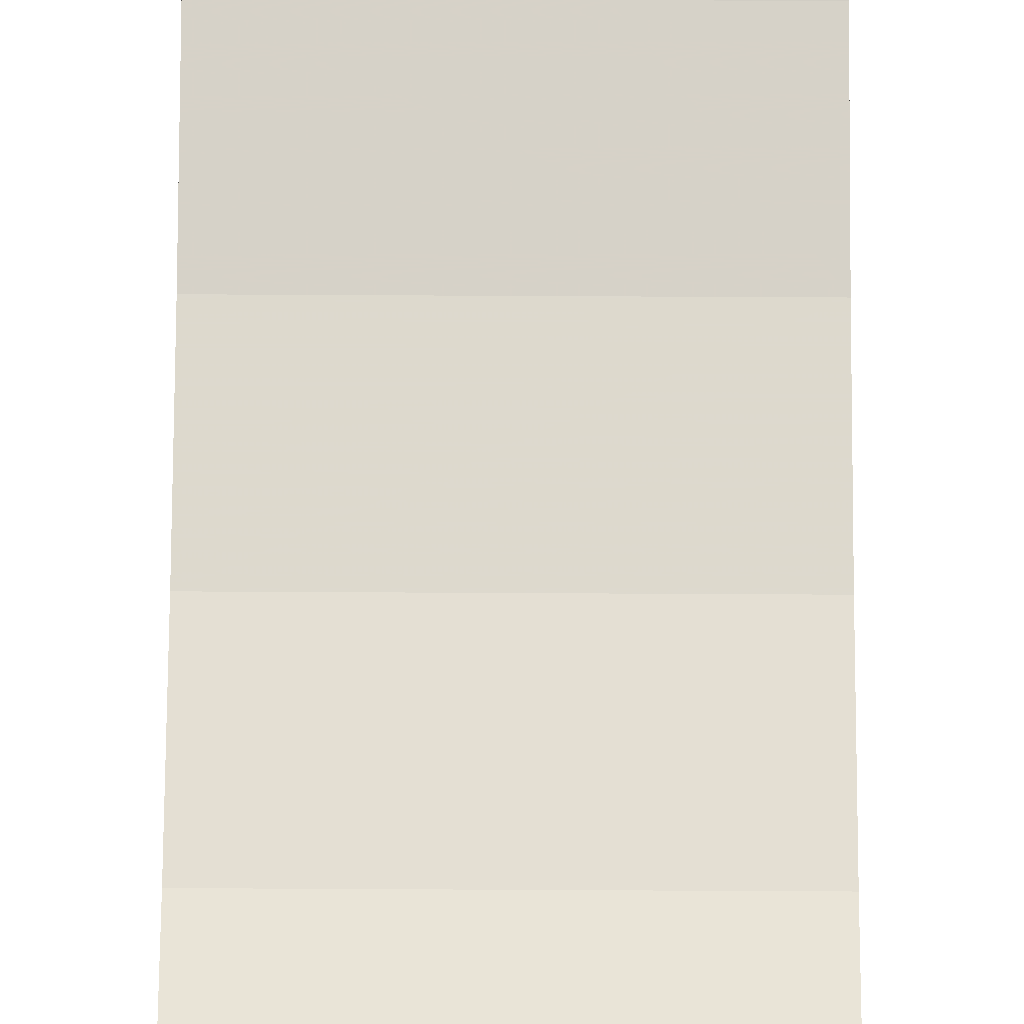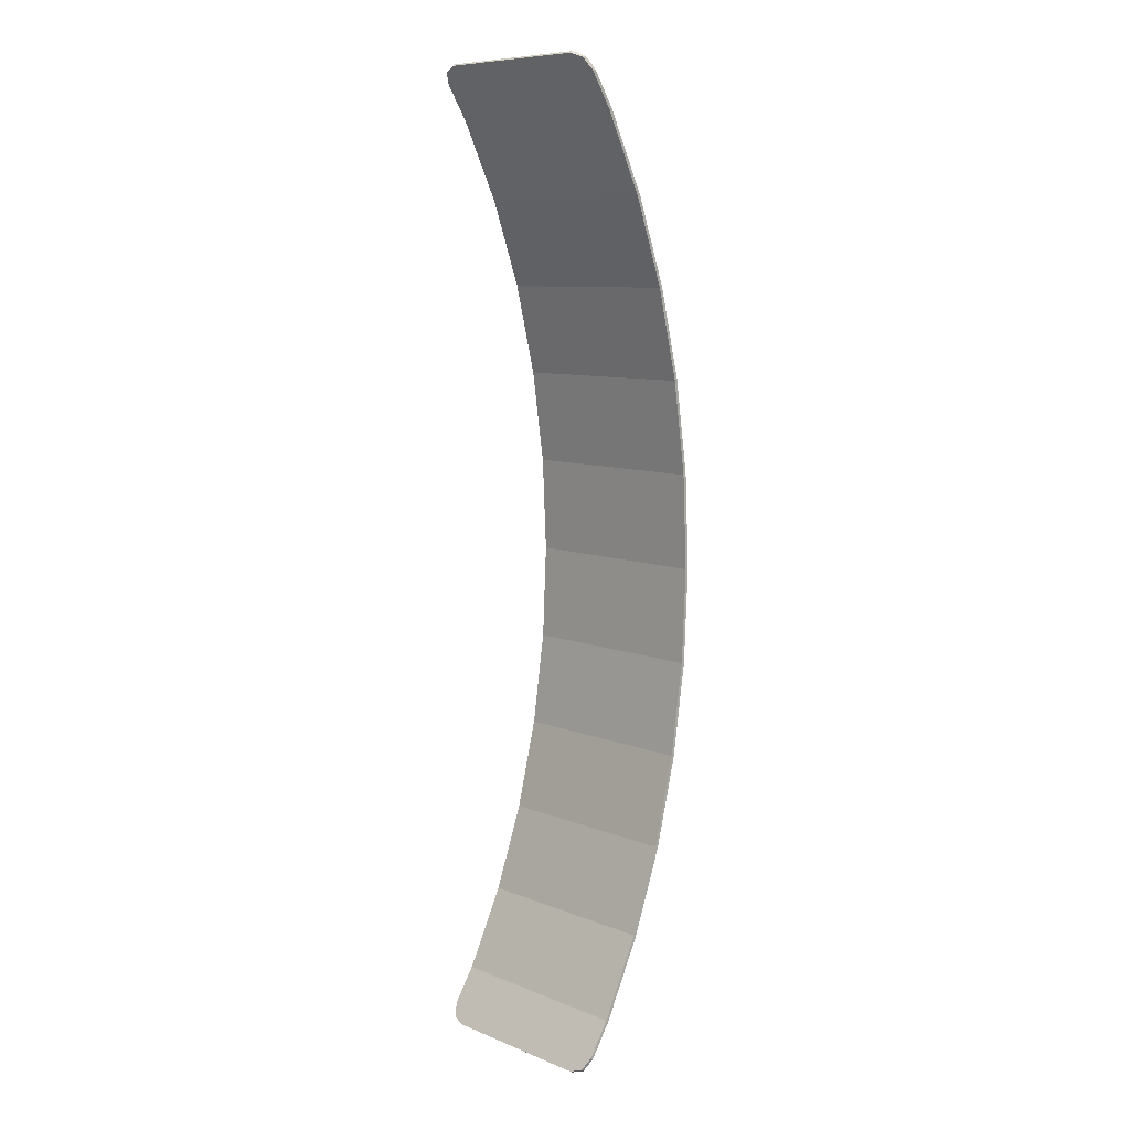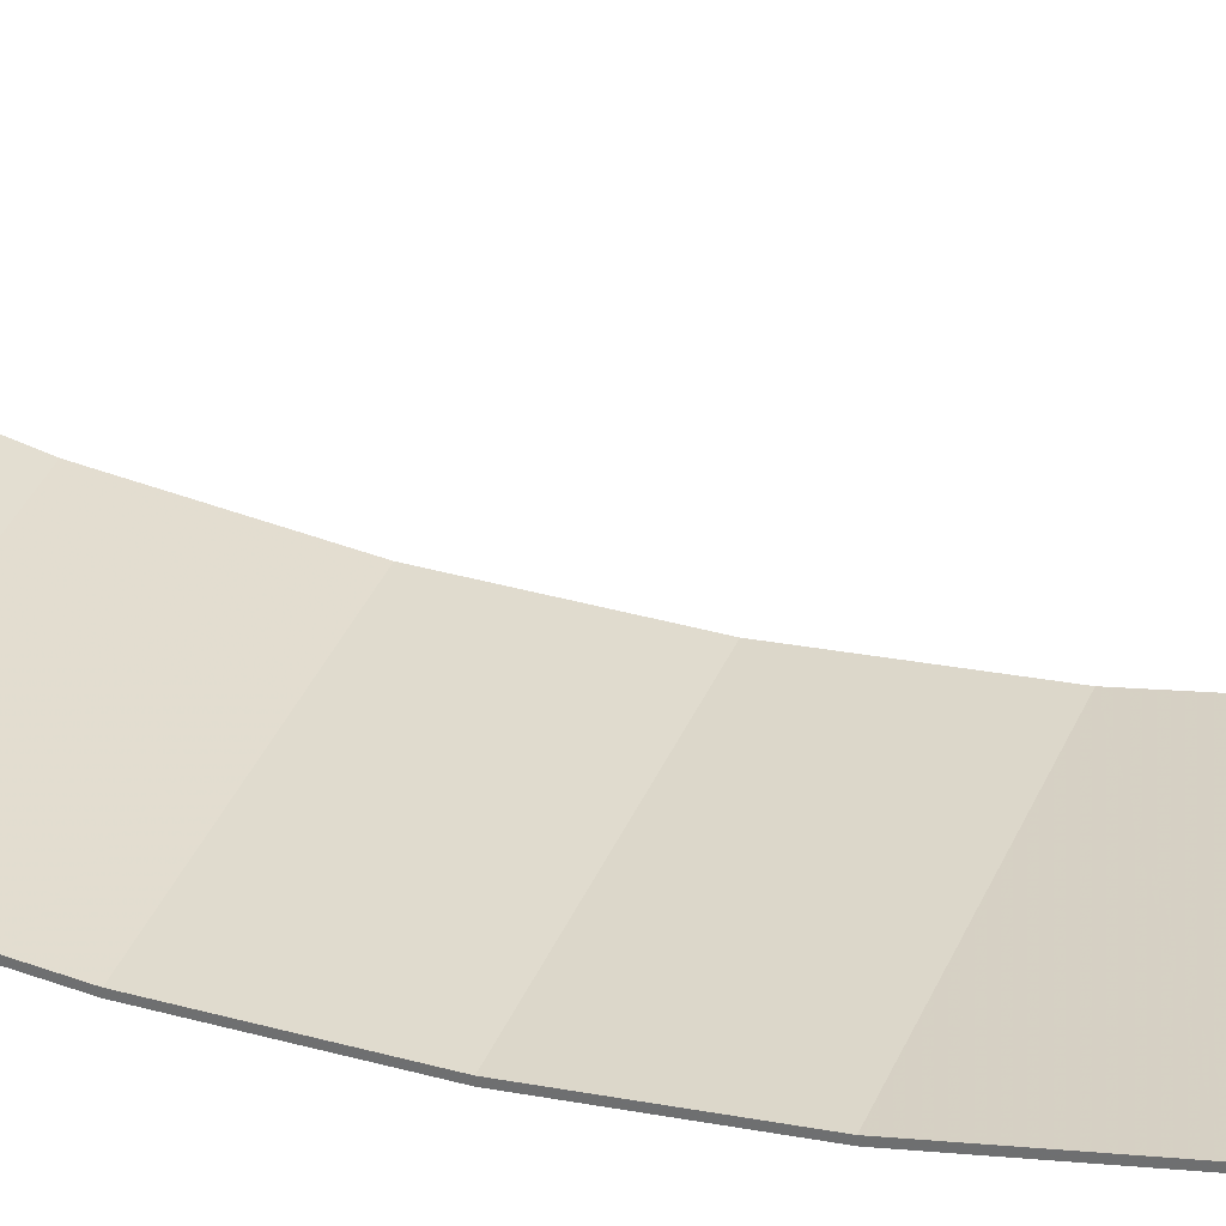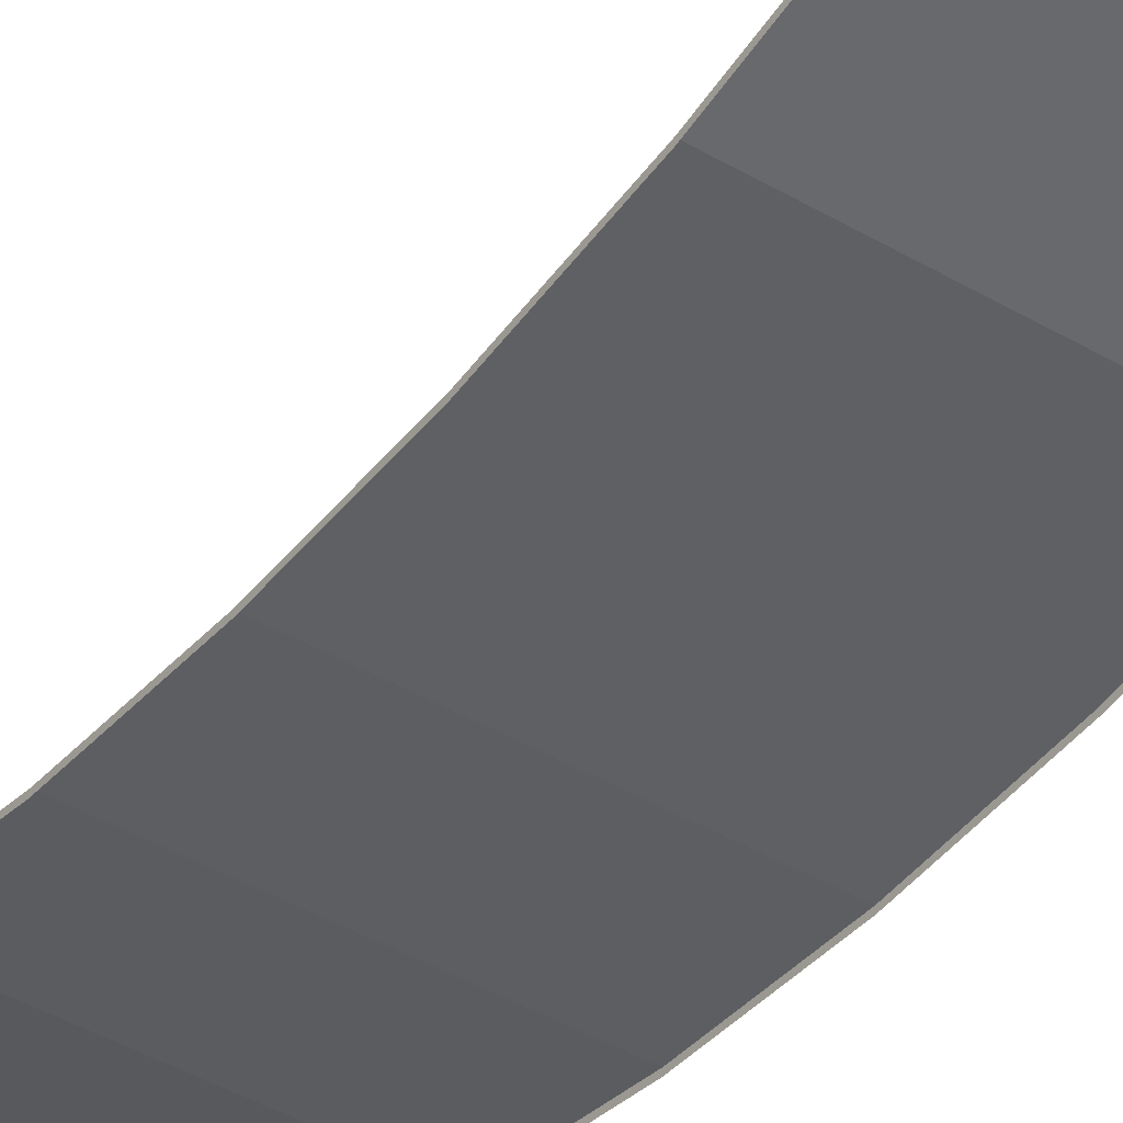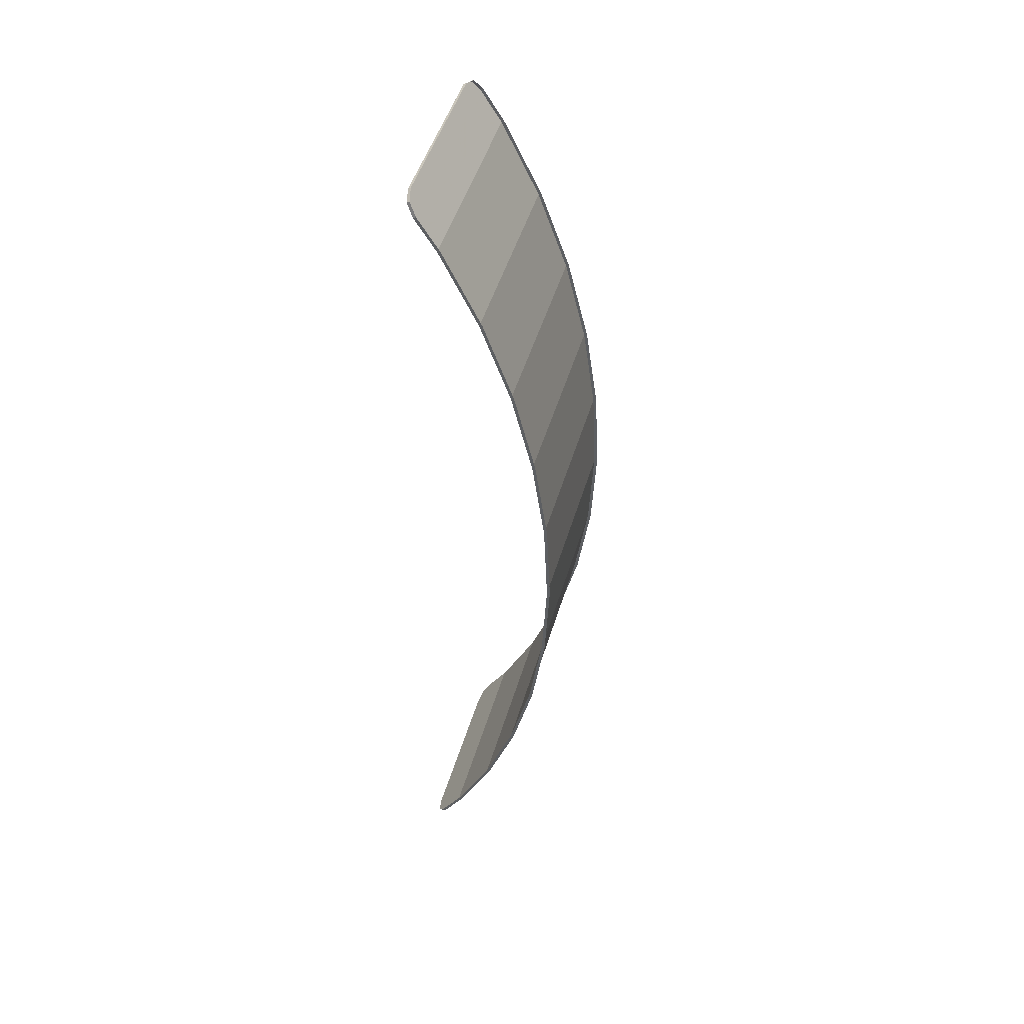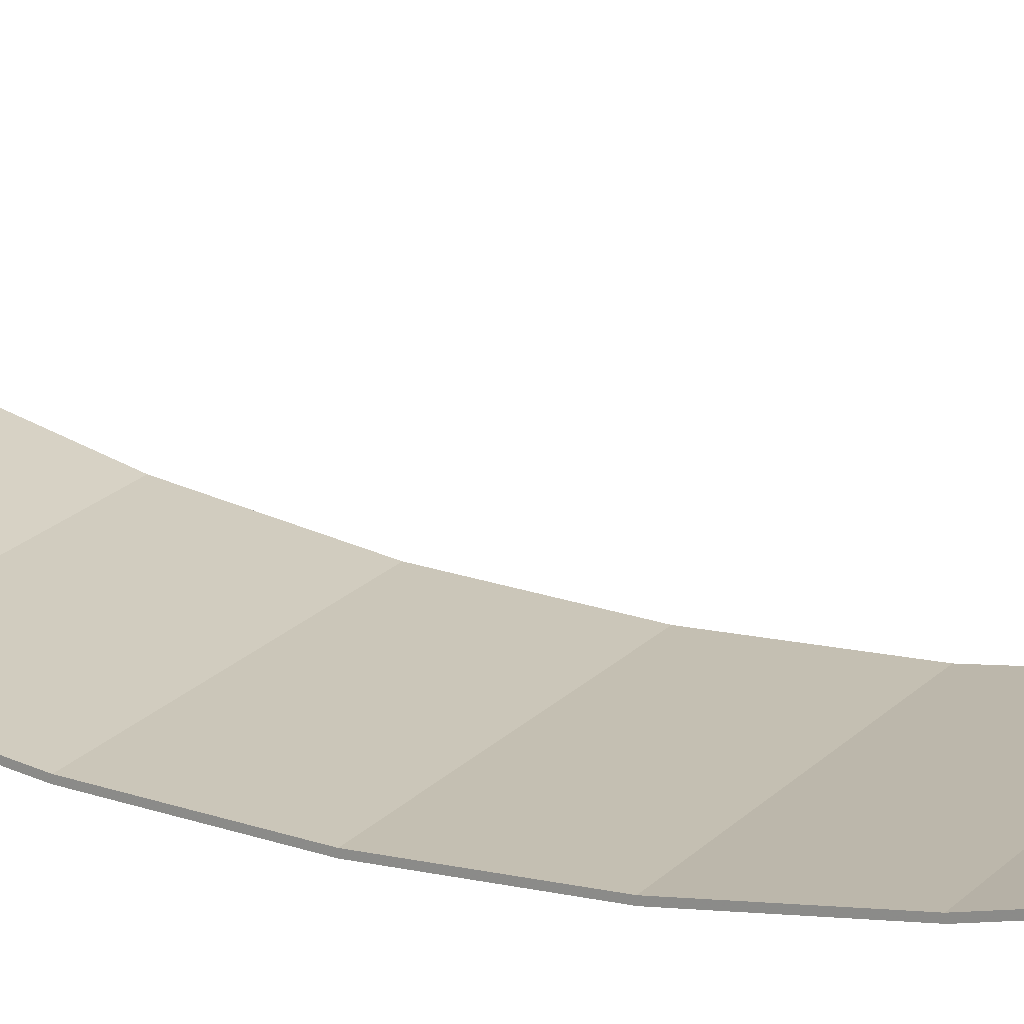
<metadata>
{"format":"obj","ext":"obj","renderer":"f3d","projection":"perspective","resolution":1024,"background":"white","views":[{"elev":69.2,"azim":0.3,"up":"+Y"},{"elev":8.8,"azim":-133.2,"up":"+Z"},{"elev":32.1,"azim":-71.4,"up":"+Y"},{"elev":-41.1,"azim":144.1,"up":"+Y"},{"elev":47.7,"azim":-73.9,"up":"+Z"},{"elev":19.4,"azim":118.5,"up":"+Y"}]}
</metadata>
<code>
v -0.325 -0.2536 1.916
v -0.378 -0.2654 1.897
v -0.4 -0.2938 1.852
v 0.4 -0.2938 1.852
v 0.378 -0.2654 1.897
v 0.325 -0.2536 1.916
v -0.4 -0.2938 -1.852
v -0.378 -0.2654 -1.897
v -0.325 -0.2536 -1.916
v 0.325 -0.2536 -1.916
v 0.378 -0.2654 -1.897
v 0.4 -0.2938 -1.852
v -0.378 -0.2654 1.897
v -0.325 -0.2536 1.916
v -0.325 -0.2641 1.922
v -0.378 -0.2759 1.904
v -0.4 -0.2938 1.852
v -0.378 -0.2654 1.897
v -0.378 -0.2759 1.904
v -0.4 -0.3043 1.859
v 0.378 -0.2654 1.897
v 0.4 -0.2938 1.852
v 0.4 -0.3043 1.859
v 0.378 -0.2759 1.904
v 0.325 -0.2536 1.916
v 0.378 -0.2654 1.897
v 0.378 -0.2759 1.904
v 0.325 -0.2641 1.922
v -0.378 -0.2654 -1.897
v -0.4 -0.2938 -1.852
v -0.4 -0.3043 -1.859
v -0.378 -0.2759 -1.904
v -0.325 -0.2536 -1.916
v -0.378 -0.2654 -1.897
v -0.378 -0.2759 -1.904
v -0.325 -0.2641 -1.922
v 0.378 -0.2654 -1.897
v 0.325 -0.2536 -1.916
v 0.325 -0.2641 -1.922
v 0.378 -0.2759 -1.904
v 0.4 -0.2938 -1.852
v 0.378 -0.2654 -1.897
v 0.378 -0.2759 -1.904
v 0.4 -0.3043 -1.859
v -0.4 -0.2938 1.852
v -0.325 -0.2536 1.916
v 0.325 -0.2536 1.916
v 0.4 -0.2938 1.852
v -0.4 -0.2938 1.852
v 0.4 -0.2938 1.852
v 0.4 -0.3766 1.722
v -0.4 -0.3766 1.722
v -0.4 -0.5255 1.414
v -0.4 -0.3766 1.722
v 0.4 -0.3766 1.722
v 0.4 -0.5255 1.414
v -0.4 -0.5255 1.414
v 0.4 -0.5255 1.414
v 0.4 -0.6441 1.082
v -0.4 -0.6441 1.082
v -0.4 -0.7302 0.732
v -0.4 -0.6441 1.082
v 0.4 -0.6441 1.082
v 0.4 -0.7302 0.732
v -0.4 -0.7302 0.732
v 0.4 -0.7302 0.732
v 0.4 -0.7826 0.3692
v -0.4 -0.7826 0.3692
v -0.4 -0.8 0
v -0.4 -0.7826 0.3692
v 0.4 -0.7826 0.3692
v 0.4 -0.8 0
v -0.4 -0.8 0
v 0.4 -0.8 0
v 0.4 -0.7826 -0.3692
v -0.4 -0.7826 -0.3692
v -0.4 -0.7302 -0.732
v -0.4 -0.7826 -0.3692
v 0.4 -0.7826 -0.3692
v 0.4 -0.7302 -0.732
v -0.4 -0.7302 -0.732
v 0.4 -0.7302 -0.732
v 0.4 -0.6441 -1.082
v -0.4 -0.6441 -1.082
v -0.4 -0.5255 -1.414
v -0.4 -0.6441 -1.082
v 0.4 -0.6441 -1.082
v 0.4 -0.5255 -1.414
v -0.4 -0.5255 -1.414
v 0.4 -0.5255 -1.414
v 0.4 -0.3766 -1.722
v -0.4 -0.3766 -1.722
v -0.4 -0.2938 -1.852
v -0.4 -0.3766 -1.722
v 0.4 -0.3766 -1.722
v 0.4 -0.2938 -1.852
v -0.4 -0.2938 -1.852
v 0.4 -0.2938 -1.852
v 0.325 -0.2536 -1.916
v -0.325 -0.2536 -1.916
v -0.325 -0.2536 1.916
v -0.325 -0.2641 1.922
v 0.325 -0.2641 1.922
v 0.325 -0.2536 1.916
v -0.4 -0.3766 1.722
v -0.4 -0.3875 1.728
v -0.4 -0.3043 1.859
v -0.4 -0.2938 1.852
v 0.4 -0.3766 1.722
v 0.4 -0.2938 1.852
v 0.4 -0.3043 1.859
v 0.4 -0.3875 1.728
v -0.4 -0.3766 1.722
v -0.4 -0.5255 1.414
v -0.4 -0.537 1.419
v -0.4 -0.3875 1.728
v 0.4 -0.3766 1.722
v 0.4 -0.3875 1.728
v 0.4 -0.537 1.419
v 0.4 -0.5255 1.414
v -0.4 -0.6441 1.082
v -0.4 -0.6561 1.086
v -0.4 -0.537 1.419
v -0.4 -0.5255 1.414
v 0.4 -0.6441 1.082
v 0.4 -0.5255 1.414
v 0.4 -0.537 1.419
v 0.4 -0.6561 1.086
v -0.4 -0.6441 1.082
v -0.4 -0.7302 0.732
v -0.4 -0.7425 0.7344
v -0.4 -0.6561 1.086
v 0.4 -0.6441 1.082
v 0.4 -0.6561 1.086
v 0.4 -0.7425 0.7344
v 0.4 -0.7302 0.732
v -0.4 -0.7951 0.3704
v -0.4 -0.7425 0.7344
v -0.4 -0.7302 0.732
v -0.4 -0.7826 0.3692
v 0.4 -0.7951 0.3704
v 0.4 -0.7826 0.3692
v 0.4 -0.7302 0.732
v 0.4 -0.7425 0.7344
v -0.4 -0.7951 0.3704
v -0.4 -0.7826 0.3692
v -0.4 -0.8 0
v -0.4 -0.8125 0
v 0.4 -0.7951 0.3704
v 0.4 -0.8125 0
v 0.4 -0.8 0
v 0.4 -0.7826 0.3692
v -0.4 -0.7951 -0.3704
v -0.4 -0.8125 0
v -0.4 -0.8 0
v -0.4 -0.7826 -0.3692
v 0.4 -0.7951 -0.3704
v 0.4 -0.7826 -0.3692
v 0.4 -0.8 0
v 0.4 -0.8125 0
v -0.4 -0.7951 -0.3704
v -0.4 -0.7826 -0.3692
v -0.4 -0.7302 -0.732
v -0.4 -0.7425 -0.7344
v 0.4 -0.7951 -0.3704
v 0.4 -0.7425 -0.7344
v 0.4 -0.7302 -0.732
v 0.4 -0.7826 -0.3692
v -0.4 -0.6441 -1.082
v -0.4 -0.6561 -1.086
v -0.4 -0.7425 -0.7344
v -0.4 -0.7302 -0.732
v 0.4 -0.6441 -1.082
v 0.4 -0.7302 -0.732
v 0.4 -0.7425 -0.7344
v 0.4 -0.6561 -1.086
v -0.4 -0.6441 -1.082
v -0.4 -0.5255 -1.414
v -0.4 -0.537 -1.419
v -0.4 -0.6561 -1.086
v 0.4 -0.6441 -1.082
v 0.4 -0.6561 -1.086
v 0.4 -0.537 -1.419
v 0.4 -0.5255 -1.414
v -0.4 -0.3766 -1.722
v -0.4 -0.3875 -1.728
v -0.4 -0.537 -1.419
v -0.4 -0.5255 -1.414
v 0.4 -0.3766 -1.722
v 0.4 -0.5255 -1.414
v 0.4 -0.537 -1.419
v 0.4 -0.3875 -1.728
v -0.4 -0.3766 -1.722
v -0.4 -0.2938 -1.852
v -0.4 -0.3043 -1.859
v -0.4 -0.3875 -1.728
v 0.4 -0.3766 -1.722
v 0.4 -0.3875 -1.728
v 0.4 -0.3043 -1.859
v 0.4 -0.2938 -1.852
v -0.325 -0.2536 -1.916
v 0.325 -0.2536 -1.916
v 0.325 -0.2641 -1.922
v -0.325 -0.2641 -1.922
g mesh7309874
f 1 3 2
g mesh7309876
f 4 6 5
g mesh7309878
f 7 9 8
g mesh7309880
f 10 12 11
g mesh7309882
f 13 15 14
f 15 13 16
f 17 19 18
f 19 17 20
g mesh7309884
f 21 23 22
f 23 21 24
f 25 27 26
f 27 25 28
g mesh7309886
f 29 31 30
f 31 29 32
f 33 35 34
f 35 33 36
g mesh7309888
f 37 39 38
f 39 37 40
f 41 43 42
f 43 41 44
f 45 46 47
f 47 48 45
f 49 50 51
f 51 52 49
f 53 54 55
f 55 56 53
f 57 58 59
f 59 60 57
f 61 62 63
f 63 64 61
f 65 66 67
f 67 68 65
f 69 70 71
f 71 72 69
f 73 74 75
f 75 76 73
f 77 78 79
f 79 80 77
f 81 82 83
f 83 84 81
f 85 86 87
f 87 88 85
f 89 90 91
f 91 92 89
f 93 94 95
f 95 96 93
f 97 98 99
f 99 100 97
f 101 102 103
f 103 104 101
f 105 106 107
f 107 108 105
f 109 110 111
f 111 112 109
f 113 114 115
f 115 116 113
f 117 118 119
f 119 120 117
f 121 122 123
f 123 124 121
f 125 126 127
f 127 128 125
f 129 130 131
f 131 132 129
f 133 134 135
f 135 136 133
f 137 138 139
f 139 140 137
f 141 142 143
f 143 144 141
f 145 146 147
f 147 148 145
f 149 150 151
f 151 152 149
f 153 154 155
f 155 156 153
f 157 158 159
f 159 160 157
f 161 162 163
f 163 164 161
f 165 166 167
f 167 168 165
f 169 170 171
f 171 172 169
f 173 174 175
f 175 176 173
f 177 178 179
f 179 180 177
f 181 182 183
f 183 184 181
f 185 186 187
f 187 188 185
f 189 190 191
f 191 192 189
f 193 194 195
f 195 196 193
f 197 198 199
f 199 200 197
f 201 202 203
f 203 204 201

</code>
